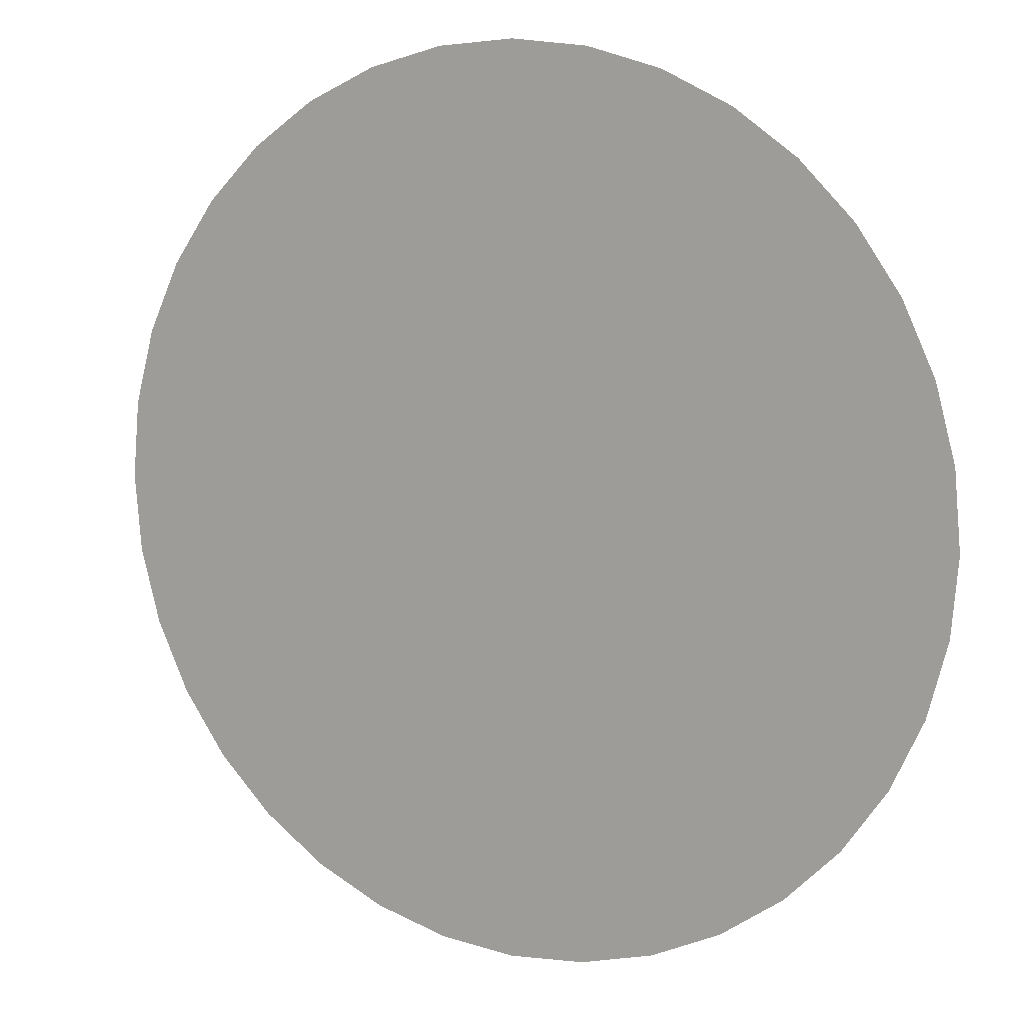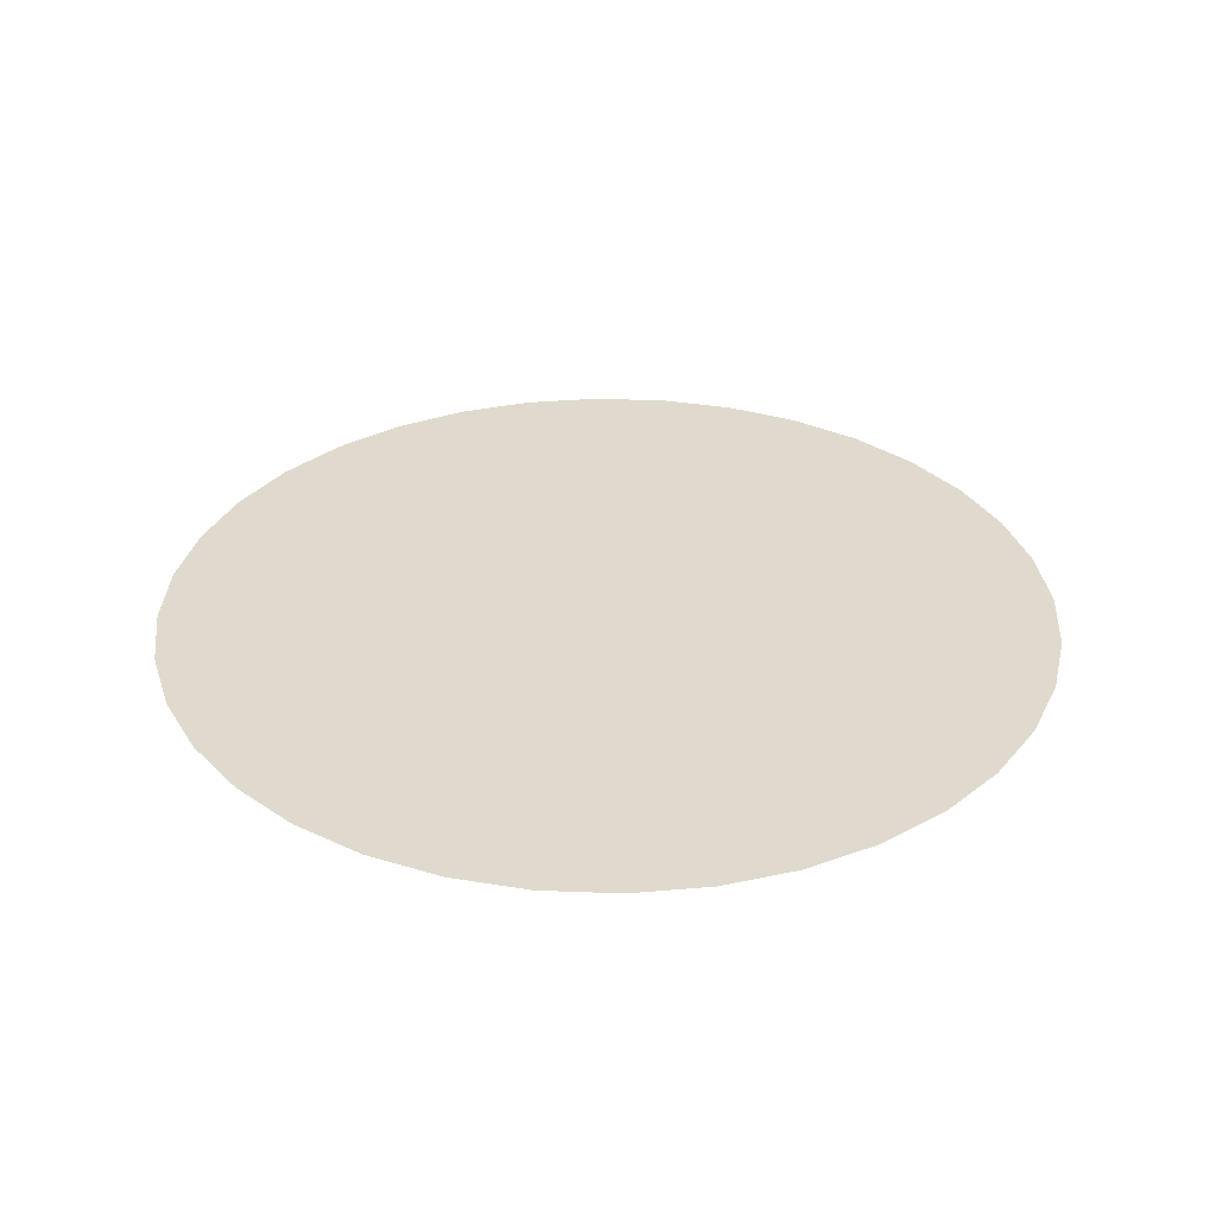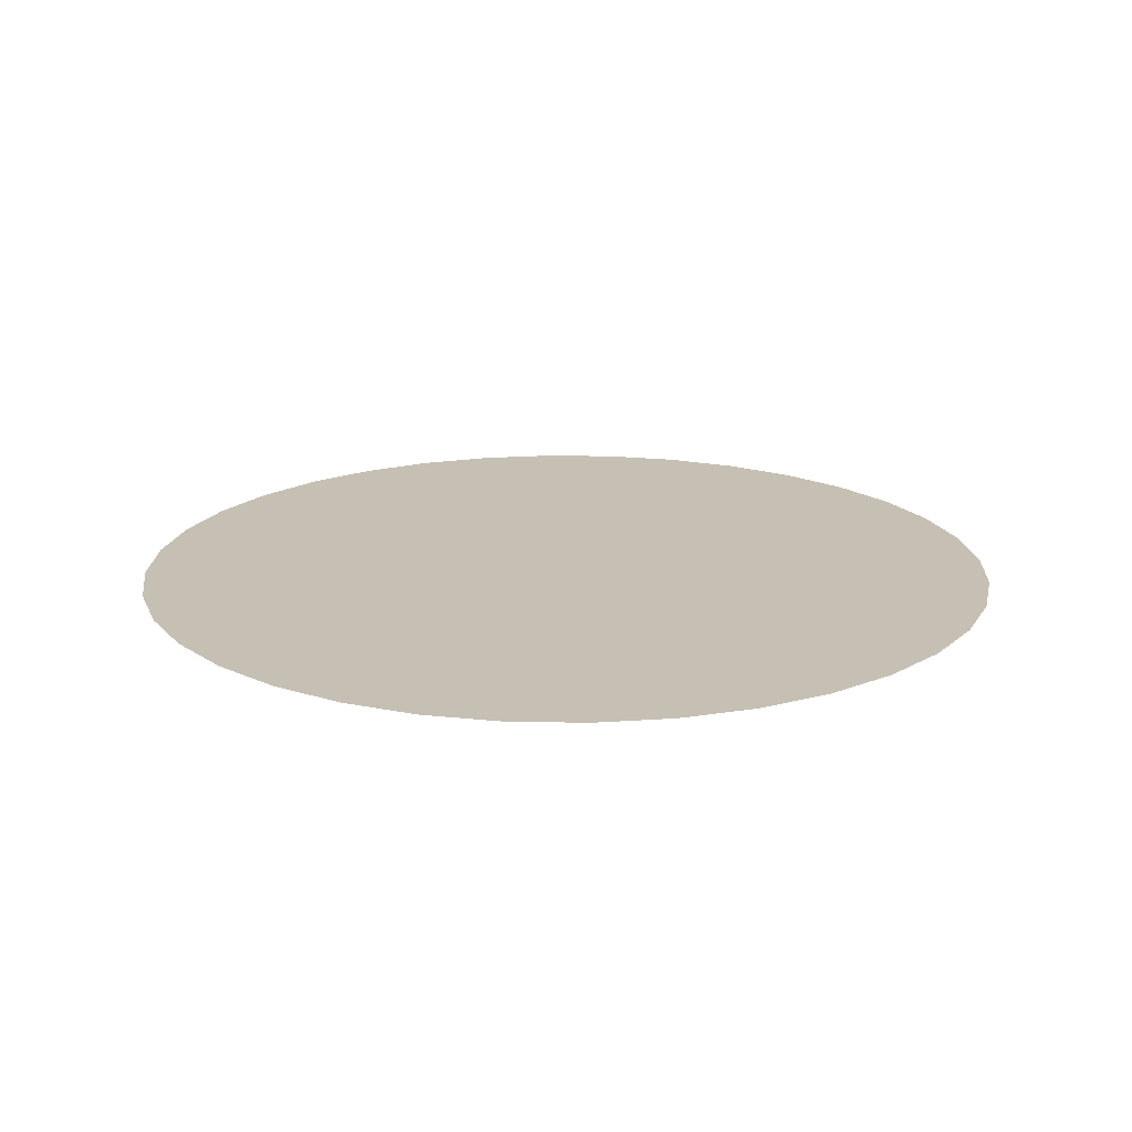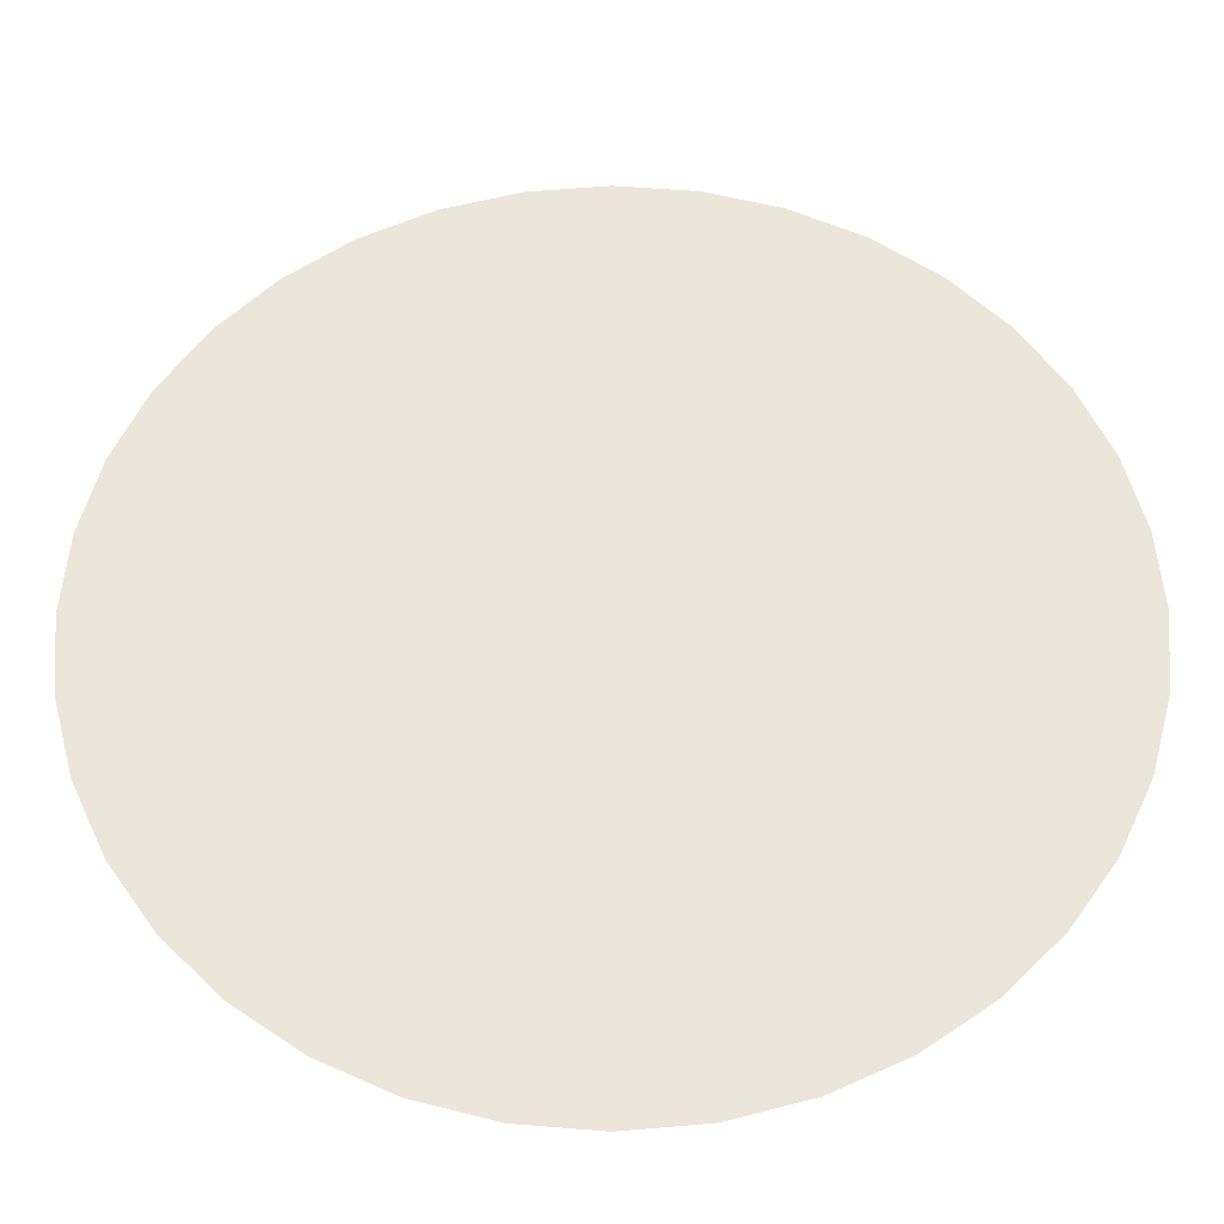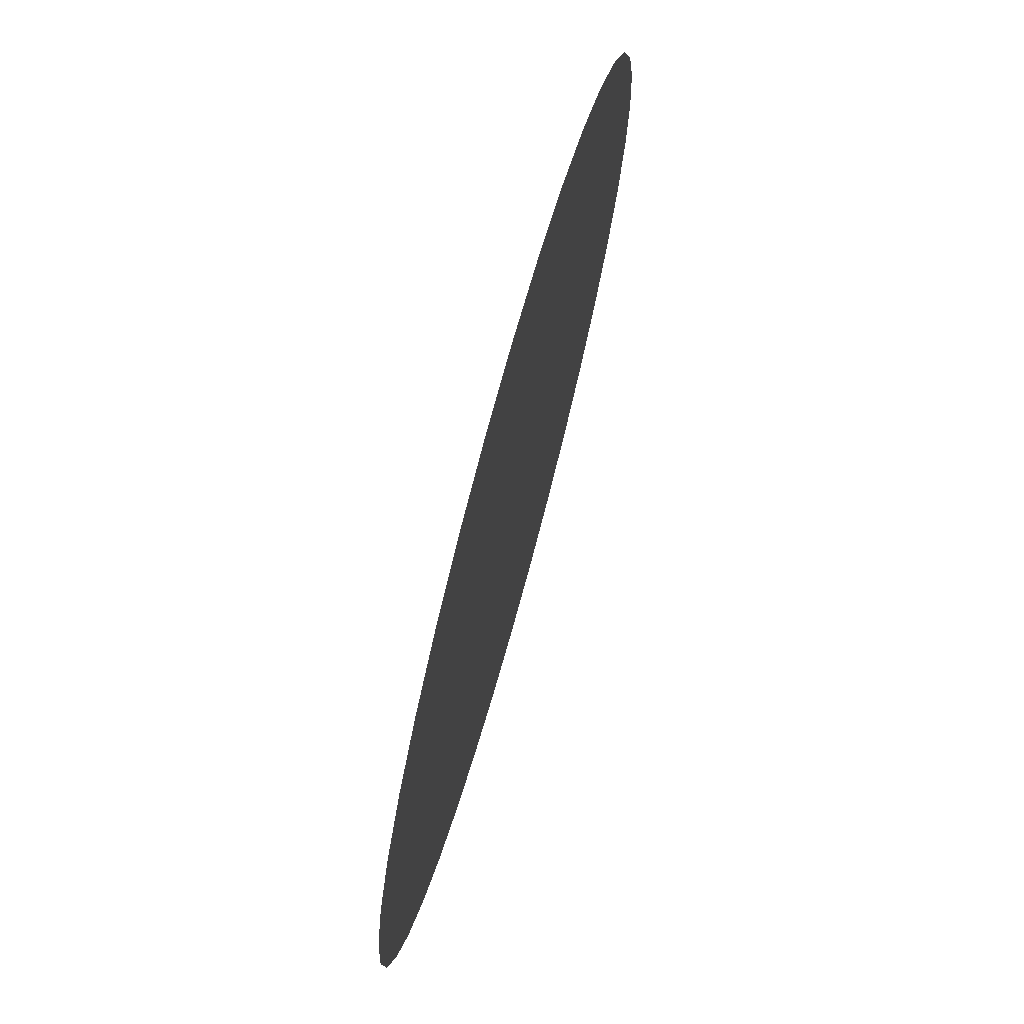
<metadata>
{"format":"obj","ext":"obj","renderer":"f3d","projection":"perspective","resolution":1024,"background":"white","views":[{"elev":10.3,"azim":-151.6,"up":"+Z"},{"elev":32.6,"azim":-41.9,"up":"+Y"},{"elev":18.1,"azim":-162.9,"up":"+Y"},{"elev":-32.7,"azim":-179.7,"up":"+Z"},{"elev":72.6,"azim":105.5,"up":"+Z"}]}
</metadata>
<code>
o #ID187
v -0.1061 0.7225 0.4043
v -0.1061 0.7225 0.4014
v -0.1062 0.7225 0.4028
v -0.1057 0.7225 0.4057
v -0.1057 0.7225 0.4
v -0.1051 0.7225 0.407
v -0.1051 0.7225 0.3986
v -0.1042 0.7225 0.4082
v -0.1042 0.7225 0.3974
v -0.1032 0.7225 0.4093
v -0.1032 0.7225 0.3964
v -0.102 0.7225 0.4101
v -0.102 0.7225 0.3956
v -0.1007 0.7225 0.4107
v -0.1007 0.7225 0.395
v -0.09924 0.7225 0.4111
v -0.09924 0.7225 0.3946
v -0.09778 0.7225 0.4112
v -0.09778 0.7225 0.3944
v -0.09632 0.7225 0.4111
v -0.09632 0.7225 0.3946
v -0.09491 0.7225 0.4107
v -0.09491 0.7225 0.395
v -0.09358 0.7225 0.4101
v -0.09358 0.7225 0.3956
v -0.09238 0.7225 0.4093
v -0.09238 0.7225 0.3964
v -0.09134 0.7225 0.4082
v -0.09134 0.7225 0.3974
v -0.09051 0.7225 0.407
v -0.09051 0.7225 0.3986
v -0.08989 0.7225 0.4057
v -0.08989 0.7225 0.4
v -0.08951 0.7225 0.4043
v -0.08951 0.7225 0.4014
v -0.08938 0.7225 0.4028
f 1 2 3
f 2 1 4
f 2 4 5
f 5 4 6
f 5 6 7
f 7 6 8
f 7 8 9
f 9 8 10
f 9 10 11
f 11 10 12
f 11 12 13
f 13 12 14
f 13 14 15
f 15 14 16
f 15 16 17
f 17 16 18
f 17 18 19
f 19 18 20
f 19 20 21
f 21 20 22
f 21 22 23
f 23 22 24
f 23 24 25
f 25 24 26
f 25 26 27
f 27 26 28
f 27 28 29
f 29 28 30
f 29 30 31
f 31 30 32
f 31 32 33
f 33 32 34
f 33 34 35
f 35 34 36

</code>
